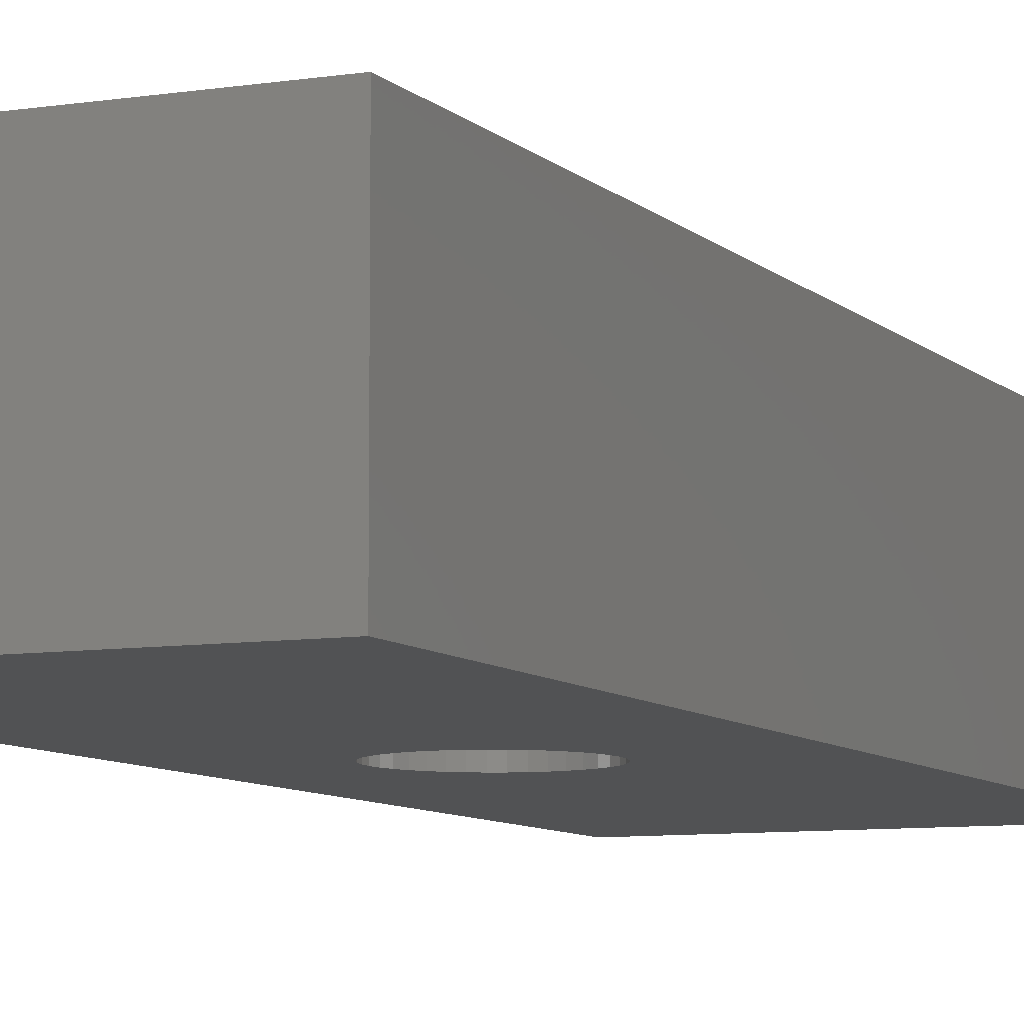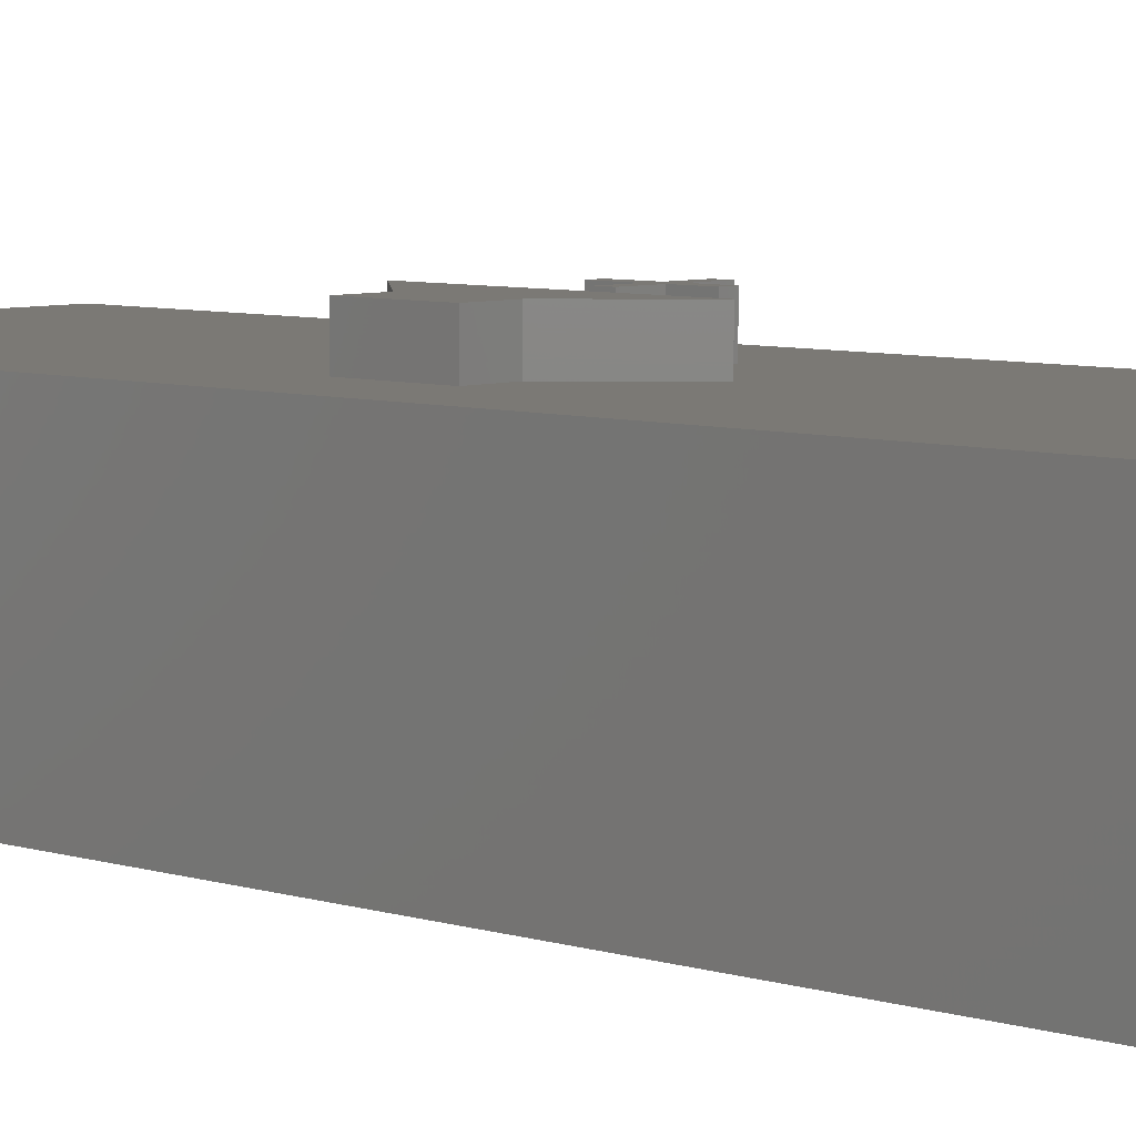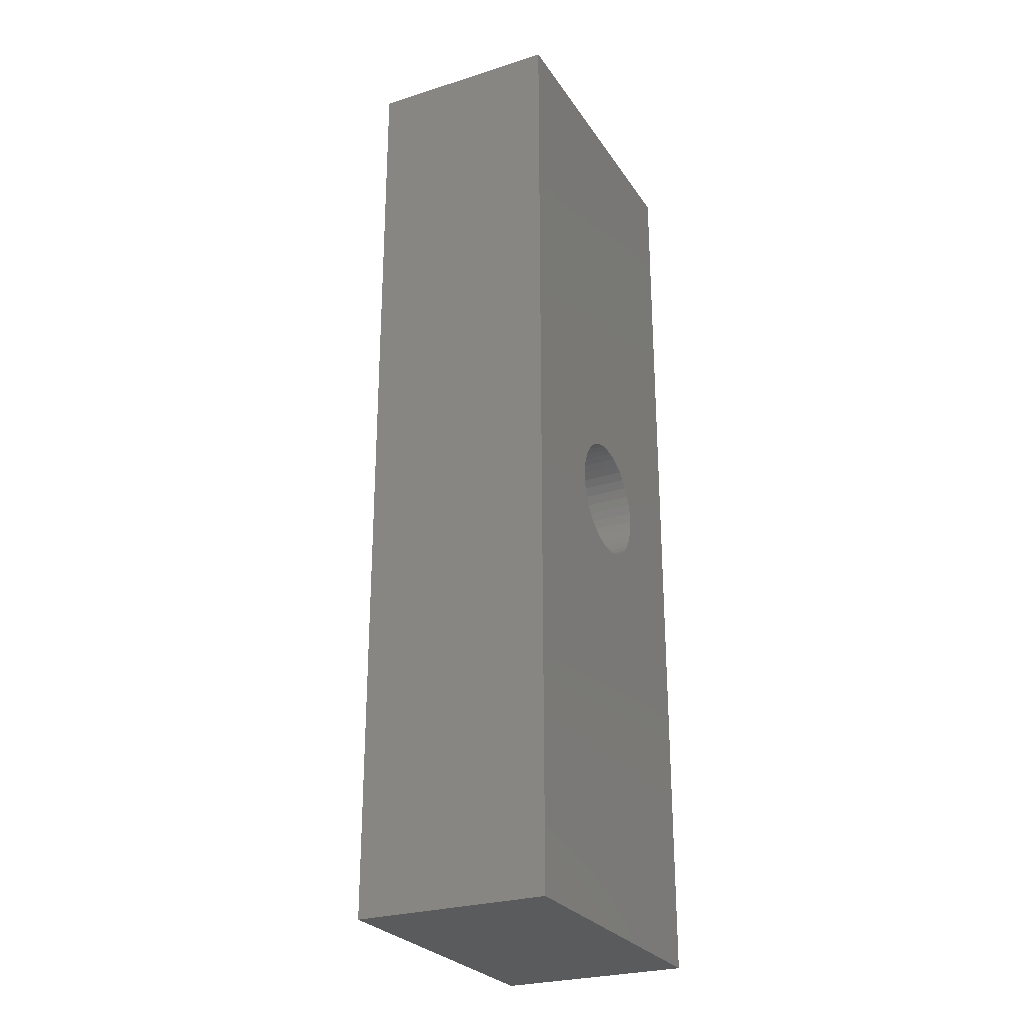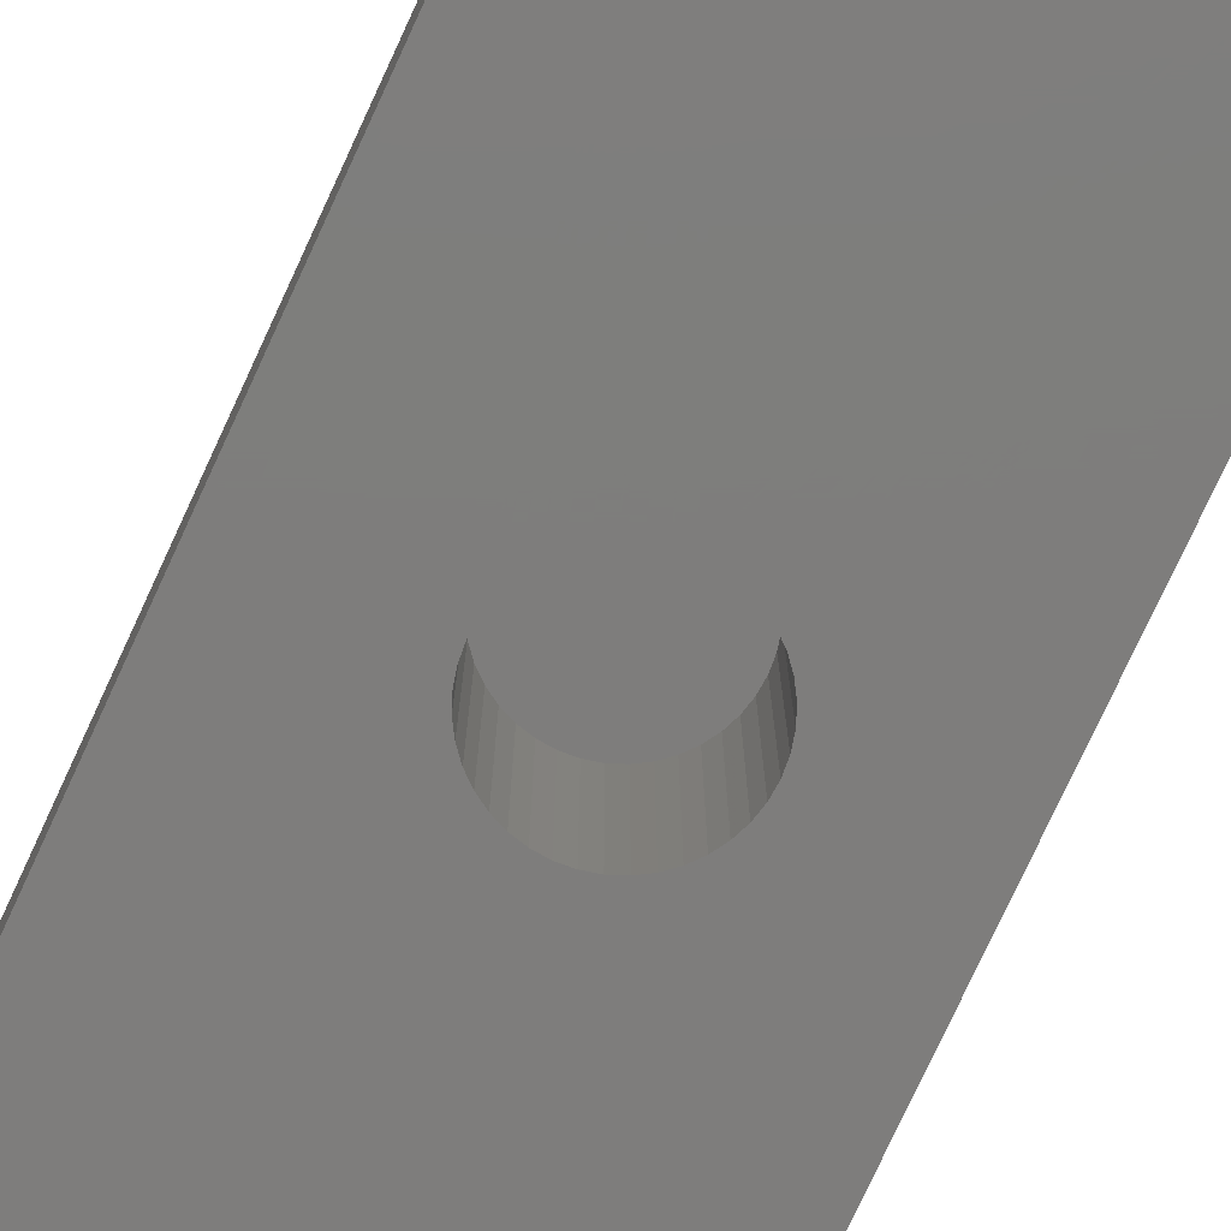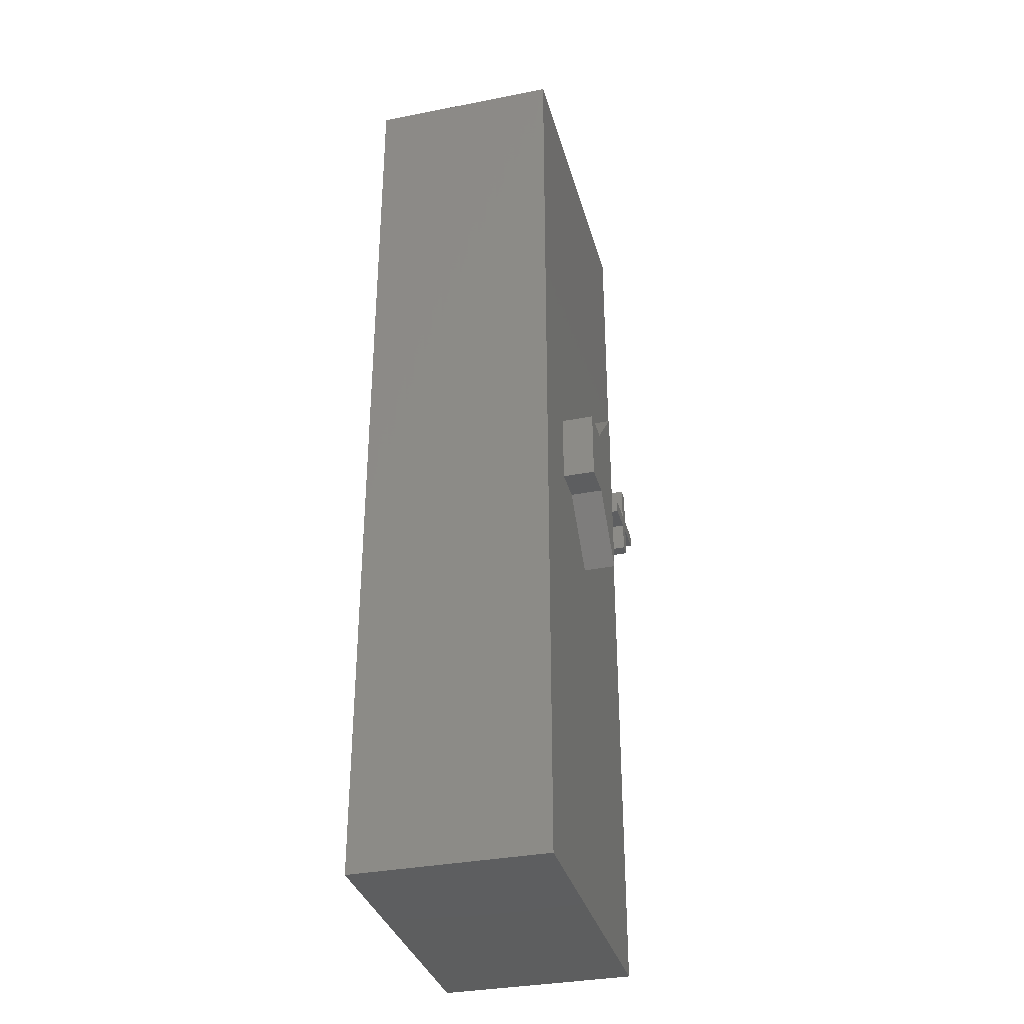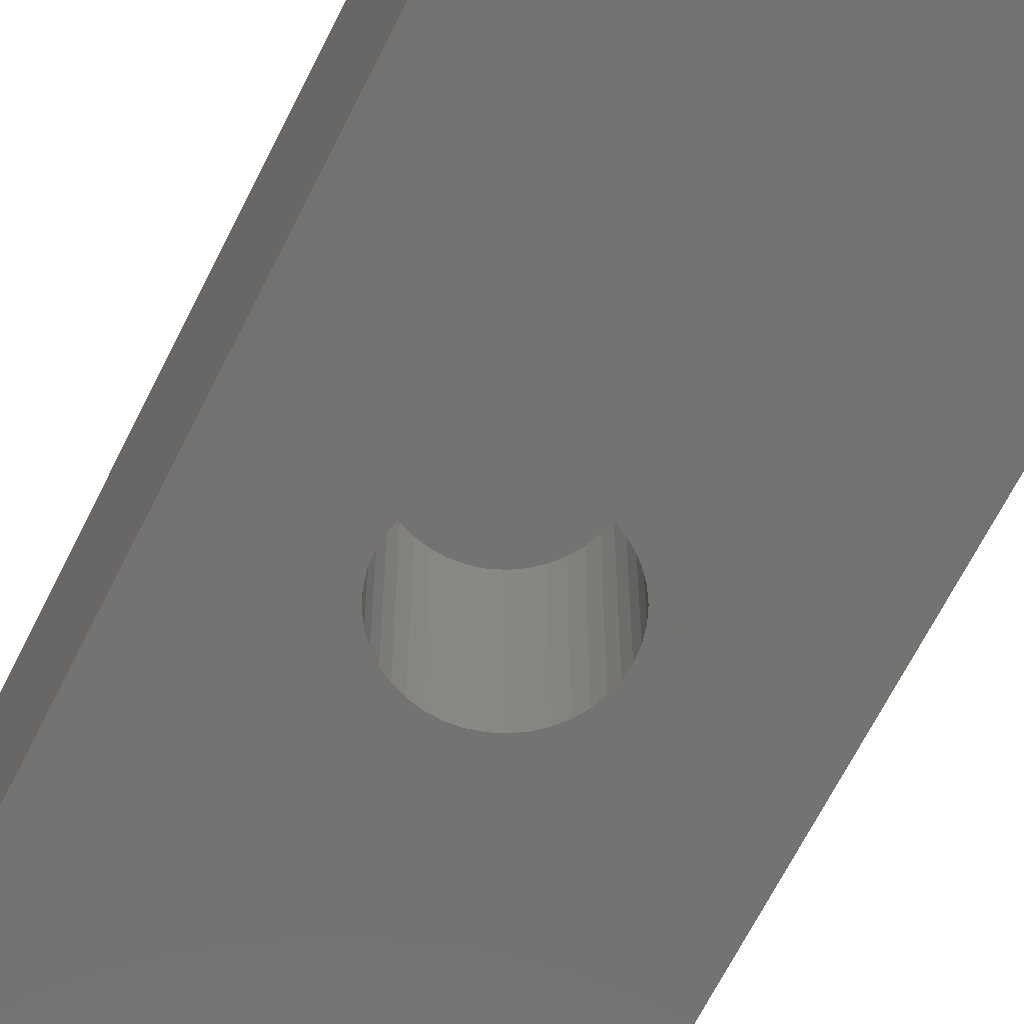
<metadata>
{"format":"stl","ext":"stl","renderer":"f3d","projection":"perspective","resolution":1024,"background":"white","views":[{"elev":-8.0,"azim":24.0,"up":"+Z"},{"elev":6.5,"azim":-46.5,"up":"+Z"},{"elev":-26.6,"azim":116.3,"up":"+Y"},{"elev":-77.3,"azim":155.2,"up":"+Z"},{"elev":-34.1,"azim":-75.1,"up":"+Y"},{"elev":-64.7,"azim":-26.2,"up":"+Z"}]}
</metadata>
<code>
# stl→obj: 128 verts, 252 faces
v 0 0 0
v 0 29.8 6
v 0 29.8 0
v 0 0 6
v 6.849 14.93 6
v 5.916 14.93 6
v 6.849 14.03 6
v 10 29.8 6
v 8.163 15.33 6
v 10 0 6
v 7.23 16.36 6
v 5.01 18.13 6
v 6.849 16.36 6
v 5.916 15.33 6
v 6.849 15.33 6
v 2.163 16.25 6
v 3.618 16.63 6
v 2.163 14.01 6
v 3.268 16.25 6
v 8.163 14.93 6
v 7.23 14.03 6
v 7.23 14.93 6
v 5.01 12.13 6
v 3.618 13.63 6
v 3.264 14.01 6
v 7.23 15.33 6
v 10 29.8 0
v 10 0 0
v 6.7 14.7 0
v 6.677 14.4 0
v 6.607 14.11 0
v 6.493 13.84 0
v 6.337 13.58 0
v 6.144 13.36 0
v 5.917 13.16 0
v 5.663 13.01 0
v 5.387 12.89 0
v 5.097 12.82 0
v 4.8 12.8 0
v 4.503 12.82 0
v 4.213 12.89 0
v 3.937 13.01 0
v 3.683 13.16 0
v 3.457 13.36 0
v 3.263 13.58 0
v 2.923 14.4 0
v 2.9 14.7 0
v 2.993 14.11 0
v 3.107 13.84 0
v 6.677 15 0
v 6.607 15.29 0
v 6.493 15.56 0
v 6.337 15.82 0
v 6.144 16.04 0
v 5.917 16.24 0
v 5.663 16.39 0
v 5.387 16.51 0
v 5.097 16.58 0
v 4.8 16.6 0
v 4.503 16.58 0
v 4.213 16.51 0
v 3.937 16.39 0
v 3.683 16.24 0
v 3.457 16.04 0
v 3.263 15.82 0
v 3.107 15.56 0
v 2.993 15.29 0
v 2.923 15 0
v 6.677 15 5
v 6.7 14.7 5
v 4.8 16.6 5
v 4.503 16.58 5
v 4.8 12.8 5
v 5.097 12.82 5
v 6.144 16.04 5
v 5.917 16.24 5
v 3.263 15.82 5
v 3.457 16.04 5
v 3.937 16.39 5
v 3.683 16.24 5
v 6.493 13.84 5
v 6.337 13.58 5
v 6.493 15.56 5
v 6.607 15.29 5
v 5.387 16.51 5
v 5.097 16.58 5
v 5.663 16.39 5
v 2.923 15 5
v 2.993 15.29 5
v 3.107 15.56 5
v 2.9 14.7 5
v 6.677 14.4 5
v 6.607 14.11 5
v 6.337 15.82 5
v 6.144 13.36 5
v 5.917 13.16 5
v 5.663 13.01 5
v 5.387 12.89 5
v 4.503 12.82 5
v 4.213 12.89 5
v 4.213 16.51 5
v 3.937 13.01 5
v 3.683 13.16 5
v 3.457 13.36 5
v 3.263 13.58 5
v 3.107 13.84 5
v 2.993 14.11 5
v 2.923 14.4 5
v 3.618 16.63 7
v 5.01 12.13 7
v 5.01 18.13 7
v 3.618 13.63 7
v 3.268 16.25 7
v 3.264 14.01 7
v 2.163 16.25 7
v 2.163 14.01 7
v 5.916 15.33 7
v 6.849 14.93 7
v 6.849 15.33 7
v 5.916 14.93 7
v 7.23 15.33 7
v 7.23 16.36 7
v 7.23 14.93 7
v 6.849 16.36 7
v 7.23 14.03 7
v 6.849 14.03 7
v 8.163 14.93 7
v 8.163 15.33 7
f 1 2 3
f 2 1 4
f 5 6 7
f 8 9 10
f 8 11 9
f 12 11 8
f 13 14 15
f 11 12 13
f 14 12 6
f 13 12 14
f 2 12 8
f 16 12 2
f 12 16 17
f 16 2 18
f 17 16 19
f 20 10 9
f 21 20 22
f 20 21 10
f 23 21 7
f 23 7 6
f 23 6 12
f 21 23 10
f 18 23 24
f 18 24 25
f 23 18 4
f 23 4 10
f 4 18 2
f 9 11 26
f 10 27 8
f 27 10 28
f 27 2 8
f 2 27 3
f 28 29 27
f 28 30 29
f 28 31 30
f 28 32 31
f 28 33 32
f 28 34 33
f 28 35 34
f 28 36 35
f 28 37 36
f 28 38 37
f 28 39 38
f 1 39 28
f 39 1 40
f 40 1 41
f 41 1 42
f 42 1 43
f 43 1 44
f 44 1 45
f 46 1 47
f 48 1 46
f 49 1 48
f 45 1 49
f 50 27 29
f 51 27 50
f 52 27 51
f 53 27 52
f 54 27 53
f 55 27 54
f 56 27 55
f 57 27 56
f 58 27 57
f 59 27 58
f 3 59 60
f 3 60 61
f 3 61 62
f 3 62 63
f 3 63 64
f 3 64 65
f 3 65 66
f 3 47 1
f 59 3 27
f 67 3 66
f 68 3 67
f 47 3 68
f 1 10 4
f 10 1 28
f 29 69 50
f 69 29 70
f 60 71 72
f 71 60 59
f 38 73 74
f 73 38 39
f 55 75 76
f 75 55 54
f 77 64 78
f 64 77 65
f 63 79 80
f 79 63 62
f 33 81 32
f 81 33 82
f 51 83 52
f 83 51 84
f 50 84 51
f 84 50 69
f 58 85 86
f 85 58 57
f 59 86 71
f 86 59 58
f 56 76 87
f 76 56 55
f 88 67 89
f 67 88 68
f 89 66 90
f 66 89 67
f 91 68 88
f 68 91 47
f 92 69 70
f 93 69 92
f 93 84 69
f 81 84 93
f 81 83 84
f 82 83 81
f 82 94 83
f 95 94 82
f 95 75 94
f 96 75 95
f 96 76 75
f 97 76 96
f 97 87 76
f 98 87 97
f 98 85 87
f 74 85 98
f 74 86 85
f 73 86 74
f 73 71 86
f 99 71 73
f 99 72 71
f 100 72 99
f 100 101 72
f 102 101 100
f 102 79 101
f 103 79 102
f 103 80 79
f 104 80 103
f 104 78 80
f 105 78 104
f 105 77 78
f 106 77 105
f 106 90 77
f 107 90 106
f 107 89 90
f 108 89 107
f 108 88 89
f 88 108 91
f 64 80 78
f 80 64 63
f 61 72 101
f 72 61 60
f 105 49 106
f 49 105 45
f 37 74 98
f 74 37 38
f 53 75 54
f 75 53 94
f 52 94 53
f 94 52 83
f 57 87 85
f 87 57 56
f 90 65 77
f 65 90 66
f 108 47 91
f 47 108 46
f 30 70 29
f 70 30 92
f 34 82 33
f 82 34 95
f 32 93 31
f 93 32 81
f 31 92 30
f 92 31 93
f 104 45 105
f 45 104 44
f 36 98 97
f 98 36 37
f 62 101 79
f 101 62 61
f 35 97 96
f 97 35 36
f 34 96 95
f 96 34 35
f 40 100 99
f 100 40 41
f 43 104 103
f 104 43 44
f 41 102 100
f 102 41 42
f 106 48 107
f 48 106 49
f 107 46 108
f 46 107 48
f 39 99 73
f 99 39 40
f 42 103 102
f 103 42 43
f 109 110 111
f 109 112 110
f 113 112 109
f 113 114 112
f 115 114 113
f 114 115 116
f 117 118 119
f 118 117 120
f 119 121 122
f 121 119 123
f 119 122 124
f 118 123 119
f 123 118 125
f 125 118 126
f 121 127 128
f 127 121 123
f 17 111 12
f 111 17 109
f 19 109 17
f 109 19 113
f 19 115 113
f 115 19 16
f 18 115 16
f 115 18 116
f 18 114 116
f 114 18 25
f 24 114 25
f 114 24 112
f 23 112 24
f 112 23 110
f 110 12 111
f 12 110 23
f 22 127 123
f 127 22 20
f 127 9 128
f 9 127 20
f 9 121 128
f 121 9 26
f 121 11 122
f 11 121 26
f 11 124 122
f 124 11 13
f 15 124 13
f 124 15 119
f 15 117 119
f 117 15 14
f 6 117 14
f 117 6 120
f 6 118 120
f 118 6 5
f 7 118 5
f 118 7 126
f 7 125 126
f 125 7 21
f 125 22 123
f 22 125 21

</code>
